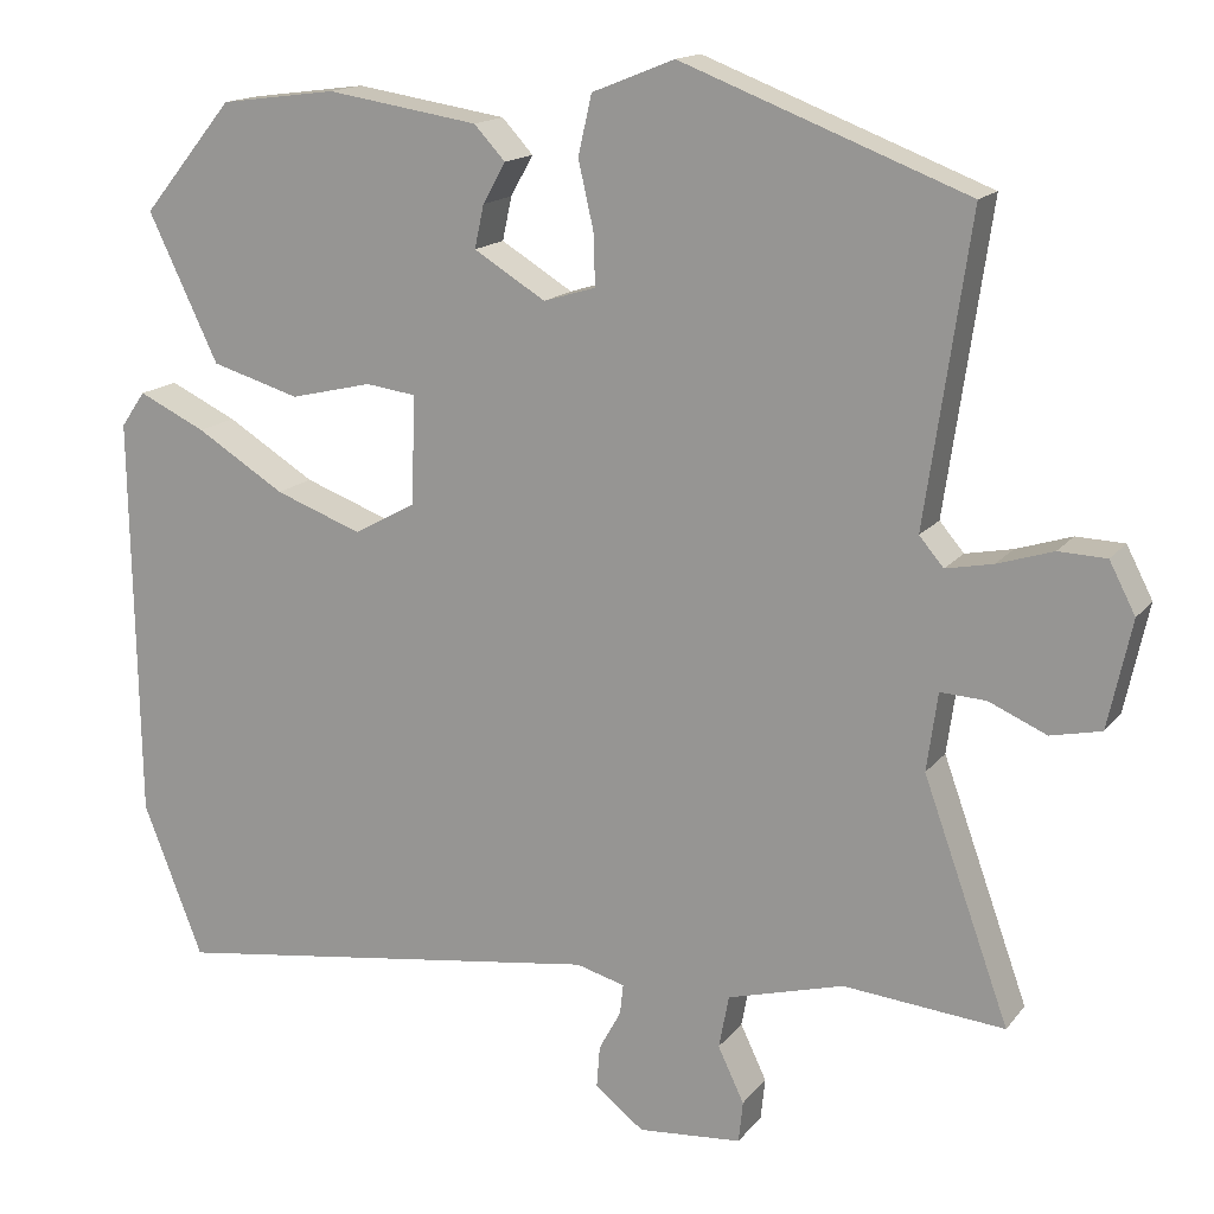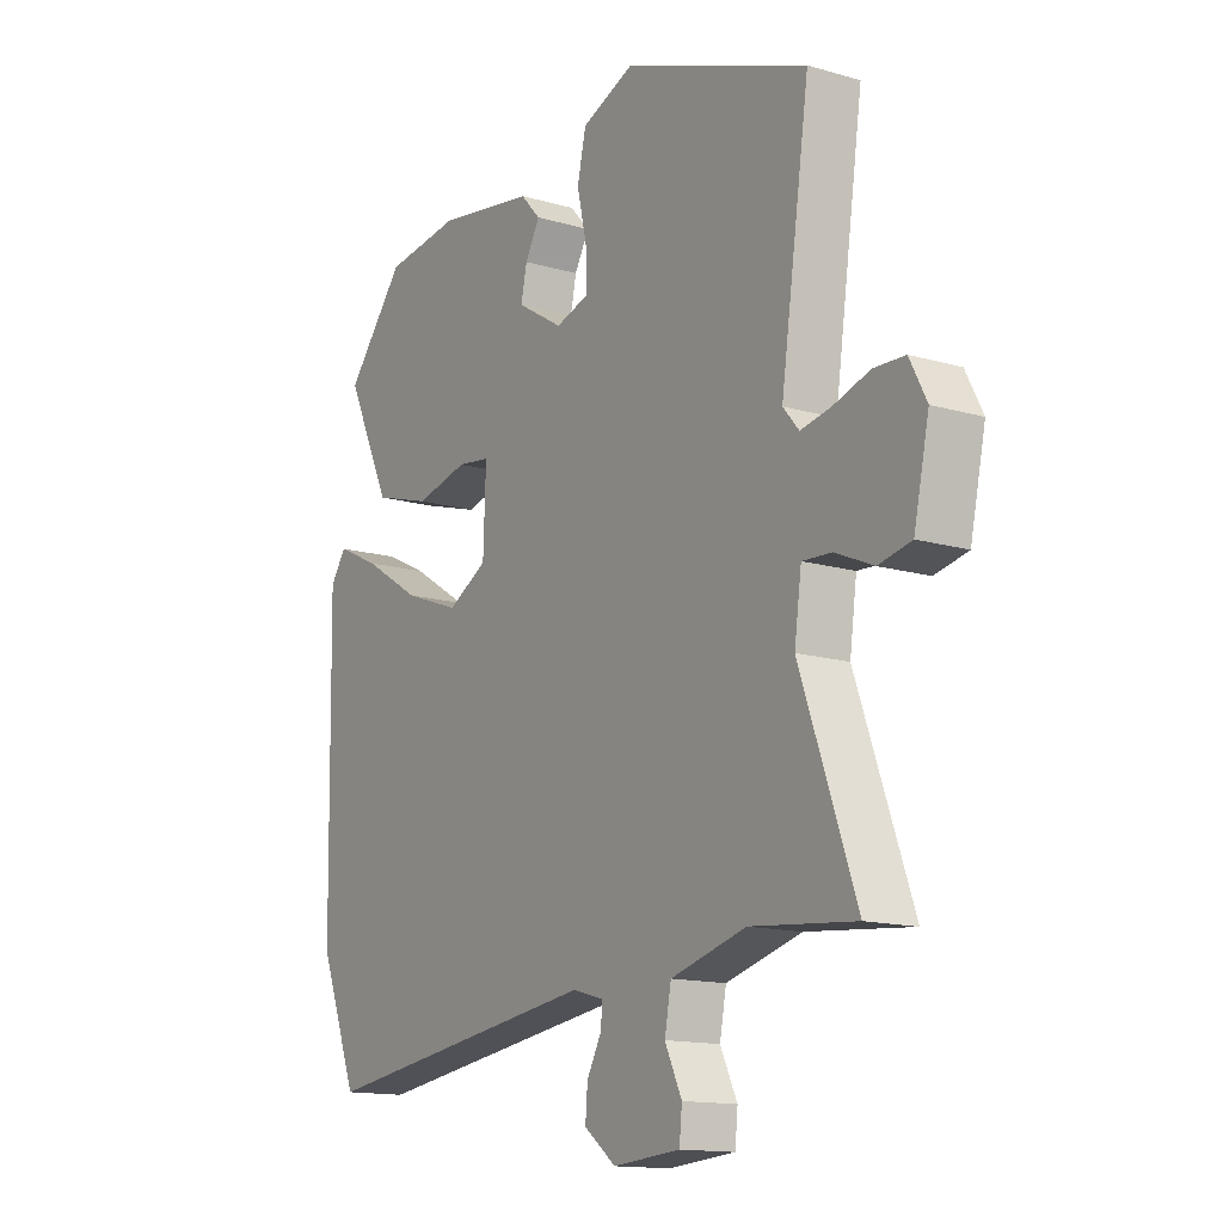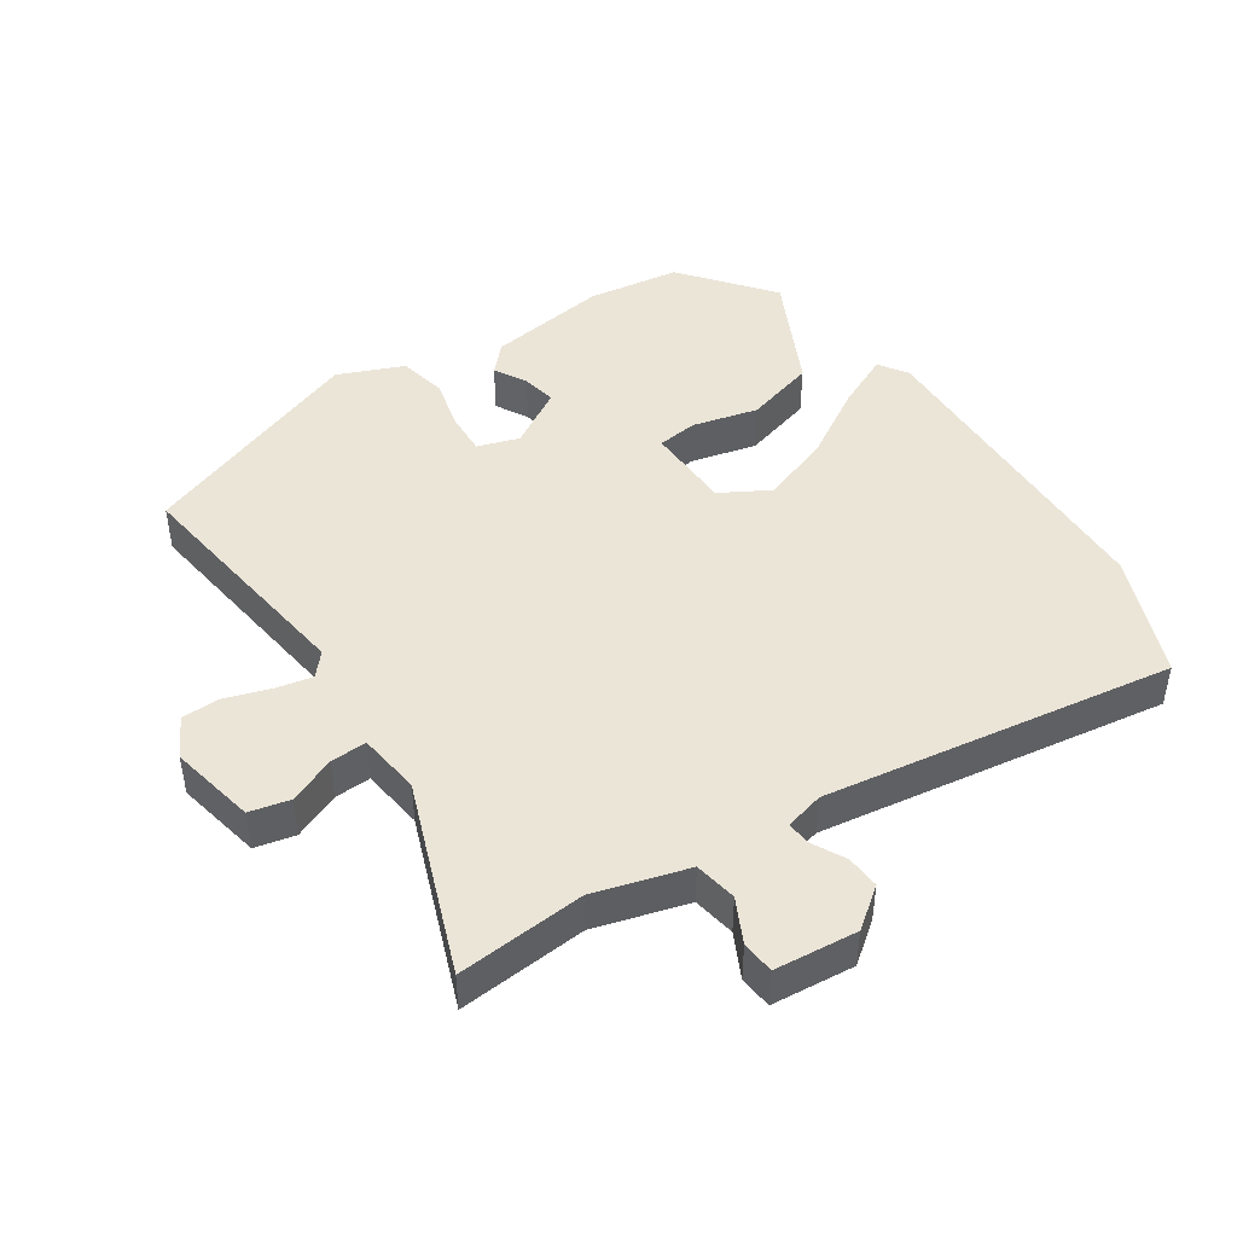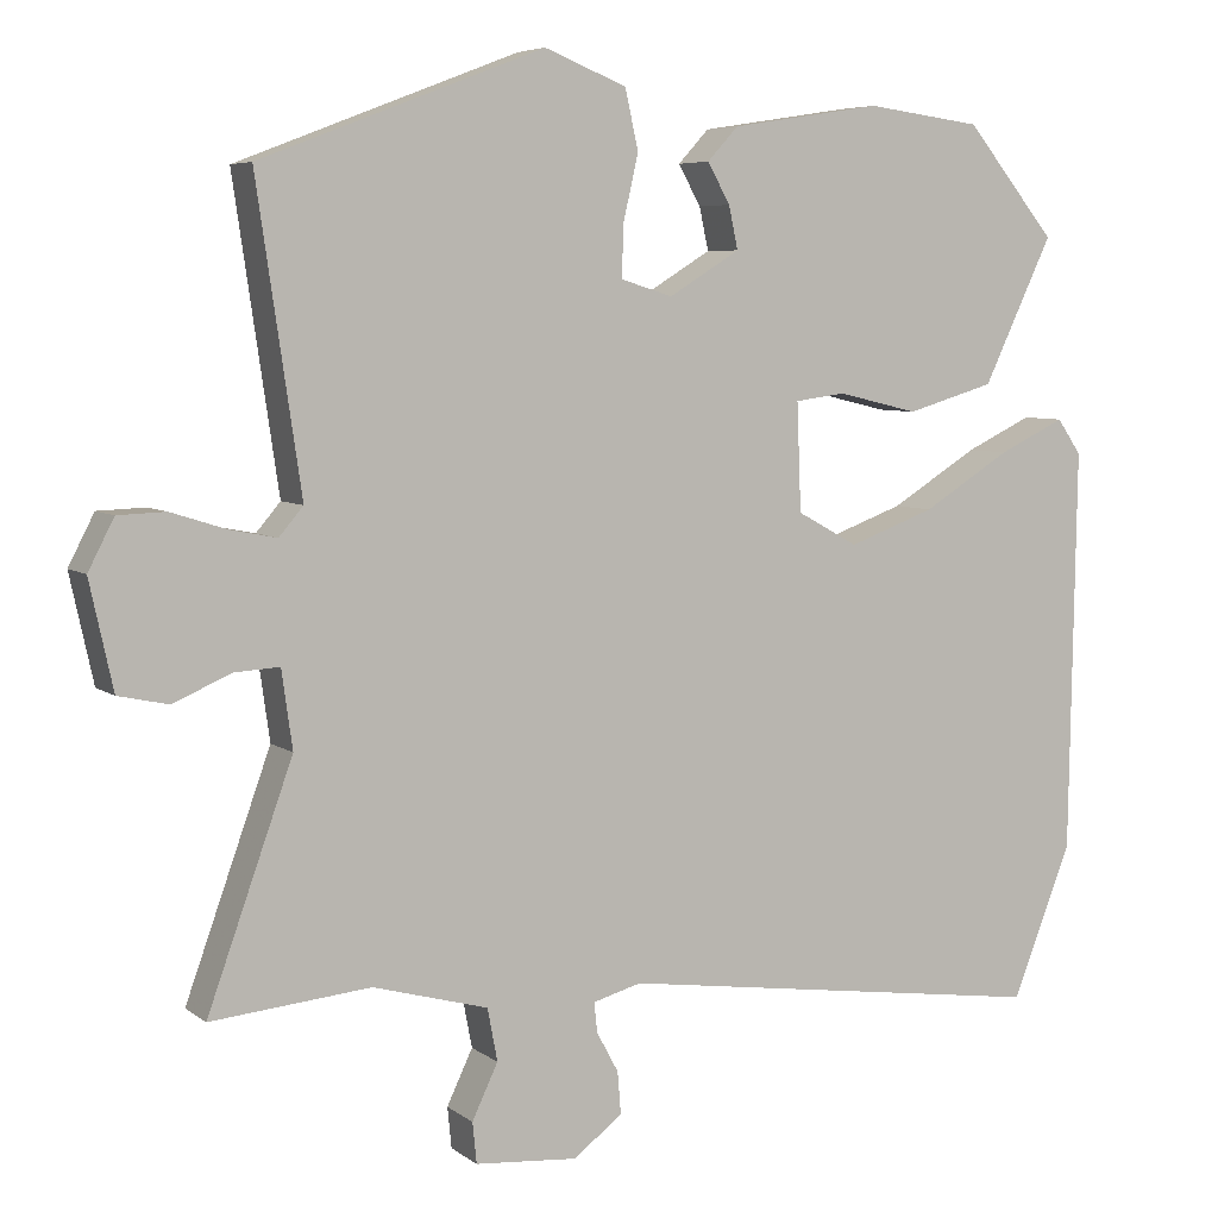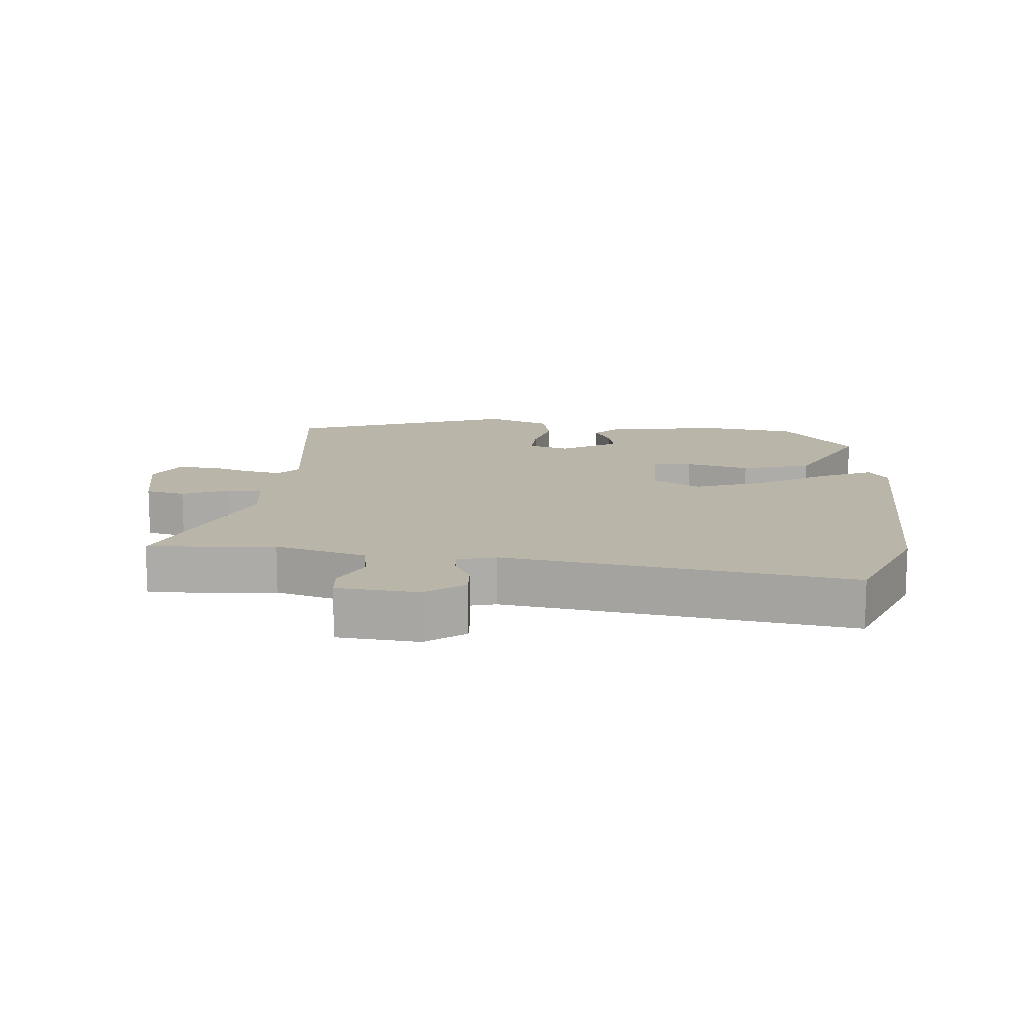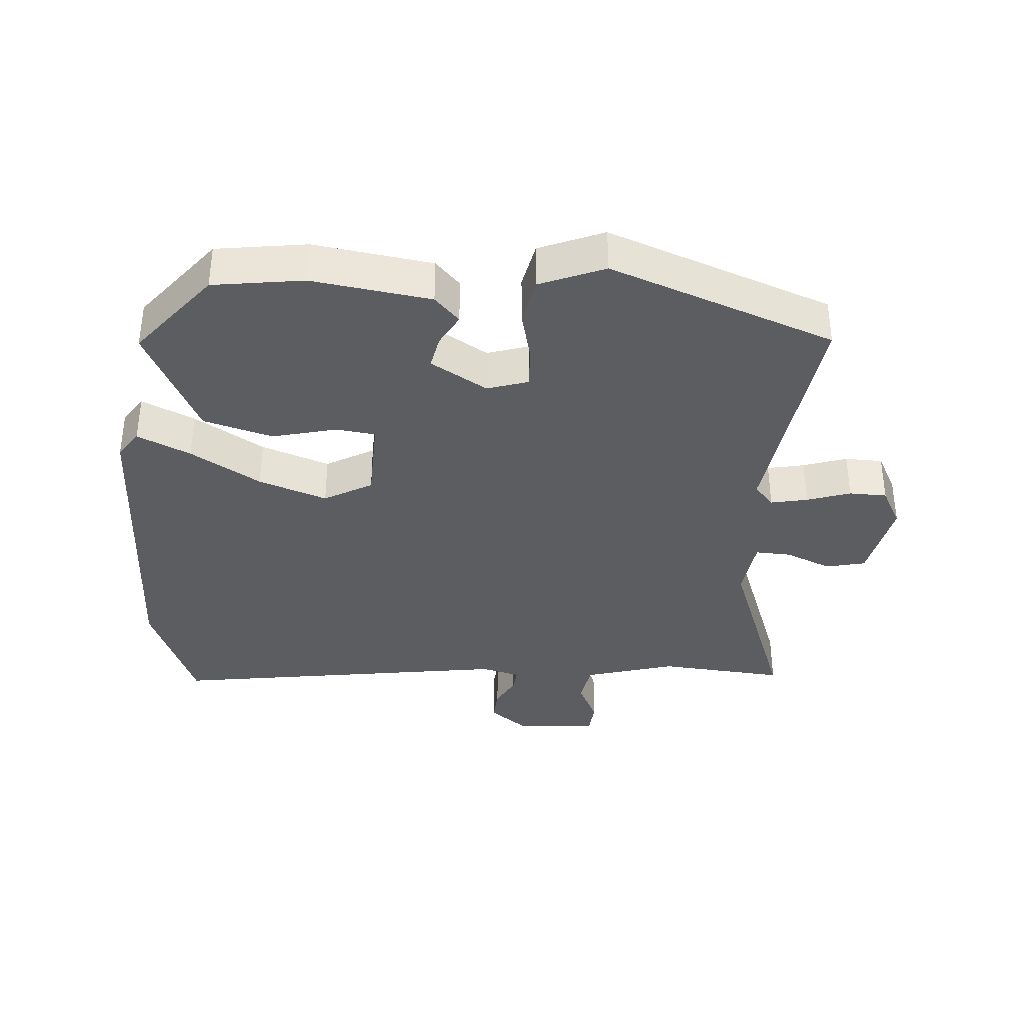
<metadata>
{"format":"obj","ext":"obj","renderer":"f3d","projection":"perspective","resolution":1024,"background":"white","views":[{"elev":15.5,"azim":24.4,"up":"+Z"},{"elev":-14.2,"azim":57.3,"up":"+Z"},{"elev":45.6,"azim":147.0,"up":"+Y"},{"elev":6.0,"azim":153.3,"up":"+Z"},{"elev":13.4,"azim":-174.3,"up":"+Y"},{"elev":-36.6,"azim":-3.6,"up":"+Y"}]}
</metadata>
<code>
v 0.509 0.07 0.409
v 0.456 0.07 0.048
v 0.485 0.07 0.014
v 0.541 0.07 0.025
v 0.607 0.07 0.046
v 0.664 0.07 0.044
v 0.695 0.07 -0.016
v 0.667 0.07 -0.144
v 0.607 0.07 -0.157
v 0.538 0.07 -0.127
v 0.484 0.07 -0.124
v 0.471 0.07 -0.217
v 0.573 0.07 -0.501
v 0.382 0.07 -0.483
v 0.244 0.07 -0.521
v 0.232 0.07 -0.584
v 0.263 0.07 -0.649
v 0.258 0.07 -0.698
v 0.135 0.07 -0.708
v 0.077 0.07 -0.663
v 0.081 0.07 -0.613
v 0.107 0.07 -0.565
v 0.111 0.07 -0.529
v 0.053 0.07 -0.513
v -0.467 0.07 -0.585
v -0.538 0.07 -0.403
v -0.546 0.07 0.079
v -0.517 0.07 0.121
v -0.437 0.07 0.083
v -0.332 0.07 0.018
v -0.229 0.07 -0.02
v -0.156 0.07 0.02
v -0.151 0.07 0.149
v -0.211 0.07 0.157
v -0.308 0.07 0.134
v -0.413 0.07 0.165
v -0.496 0.07 0.339
v -0.388 0.07 0.47
v -0.25 0.07 0.488
v -0.07 0.07 0.46
v -0.033 0.07 0.42
v -0.06 0.07 0.372
v -0.071 0.07 0.321
v 0.014 0.07 0.269
v 0.076 0.07 0.288
v 0.074 0.07 0.35
v 0.056 0.07 0.429
v 0.072 0.07 0.5
v 0.17 0.07 0.539
v 0.509 0 0.409
v 0.456 0 0.048
v 0.485 0 0.014
v 0.541 0 0.025
v 0.607 0 0.046
v 0.664 0 0.044
v 0.695 0 -0.016
v 0.667 0 -0.144
v 0.607 0 -0.157
v 0.538 0 -0.127
v 0.484 0 -0.124
v 0.471 0 -0.217
v 0.573 0 -0.501
v 0.382 0 -0.483
v 0.244 0 -0.521
v 0.232 0 -0.584
v 0.263 0 -0.649
v 0.258 0 -0.698
v 0.135 0 -0.708
v 0.077 0 -0.663
v 0.081 0 -0.613
v 0.107 0 -0.565
v 0.111 0 -0.529
v 0.053 0 -0.513
v -0.467 0 -0.585
v -0.538 0 -0.403
v -0.546 0 0.079
v -0.517 0 0.121
v -0.437 0 0.083
v -0.332 0 0.018
v -0.229 0 -0.02
v -0.156 0 0.02
v -0.151 0 0.149
v -0.211 0 0.157
v -0.308 0 0.134
v -0.413 0 0.165
v -0.496 0 0.339
v -0.388 0 0.47
v -0.25 0 0.488
v -0.07 0 0.46
v -0.033 0 0.42
v -0.06 0 0.372
v -0.071 0 0.321
v 0.014 0 0.269
v 0.076 0 0.288
v 0.074 0 0.35
v 0.056 0 0.429
v 0.072 0 0.5
v 0.17 0 0.539
f 49 1 2
f 48 49 2
f 47 48 2
f 46 47 2
f 45 46 2 3
f 44 45 3
f 40 41 42
f 39 40 42
f 38 39 42
f 37 38 42
f 36 37 42
f 35 36 42
f 34 35 42
f 33 34 42 43
f 32 33 43 44
f 28 29 30
f 27 28 30
f 26 27 30
f 25 26 30
f 24 25 30
f 23 24 30 31
f 20 21 22
f 19 20 22
f 18 19 22
f 17 18 22
f 16 17 22
f 15 16 22 23
f 23 31 32
f 15 23 32
f 14 15 32
f 8 9 10
f 7 8 10
f 6 7 10
f 5 6 10
f 4 5 10
f 3 4 10 11
f 44 3 11 12
f 14 32 44
f 13 14 44
f 12 13 44
f 51 50 98
f 51 98 97
f 51 97 96
f 51 96 95
f 52 51 95 94
f 52 94 93
f 91 90 89
f 91 89 88
f 91 88 87
f 91 87 86
f 91 86 85
f 91 85 84
f 91 84 83
f 92 91 83 82
f 93 92 82 81
f 79 78 77
f 79 77 76
f 79 76 75
f 79 75 74
f 79 74 73
f 80 79 73 72
f 71 70 69
f 71 69 68
f 71 68 67
f 71 67 66
f 71 66 65
f 72 71 65 64
f 81 80 72
f 81 72 64
f 81 64 63
f 59 58 57
f 59 57 56
f 59 56 55
f 59 55 54
f 59 54 53
f 60 59 53 52
f 61 60 52 93
f 93 81 63
f 93 63 62
f 93 62 61
f 1 50 51 2
f 2 51 52 3
f 3 52 53 4
f 4 53 54 5
f 5 54 55 6
f 6 55 56 7
f 7 56 57 8
f 8 57 58 9
f 9 58 59 10
f 10 59 60 11
f 11 60 61 12
f 12 61 62 13
f 13 62 63 14
f 14 63 64 15
f 15 64 65 16
f 16 65 66 17
f 17 66 67 18
f 18 67 68 19
f 19 68 69 20
f 20 69 70 21
f 21 70 71 22
f 22 71 72 23
f 23 72 73 24
f 24 73 74 25
f 25 74 75 26
f 26 75 76 27
f 27 76 77 28
f 28 77 78 29
f 29 78 79 30
f 30 79 80 31
f 31 80 81 32
f 32 81 82 33
f 33 82 83 34
f 34 83 84 35
f 35 84 85 36
f 36 85 86 37
f 37 86 87 38
f 38 87 88 39
f 39 88 89 40
f 40 89 90 41
f 41 90 91 42
f 42 91 92 43
f 43 92 93 44
f 44 93 94 45
f 45 94 95 46
f 46 95 96 47
f 47 96 97 48
f 48 97 98 49
f 49 98 50 1

</code>
